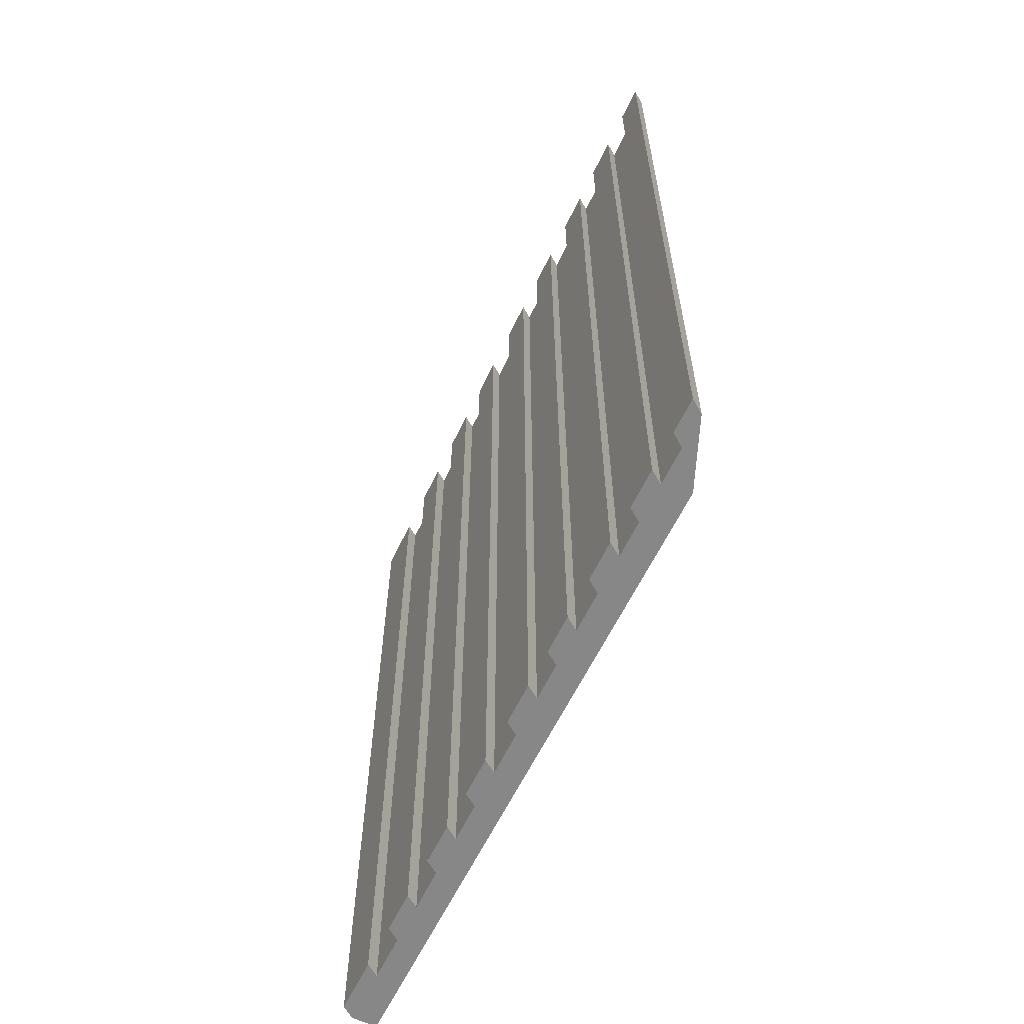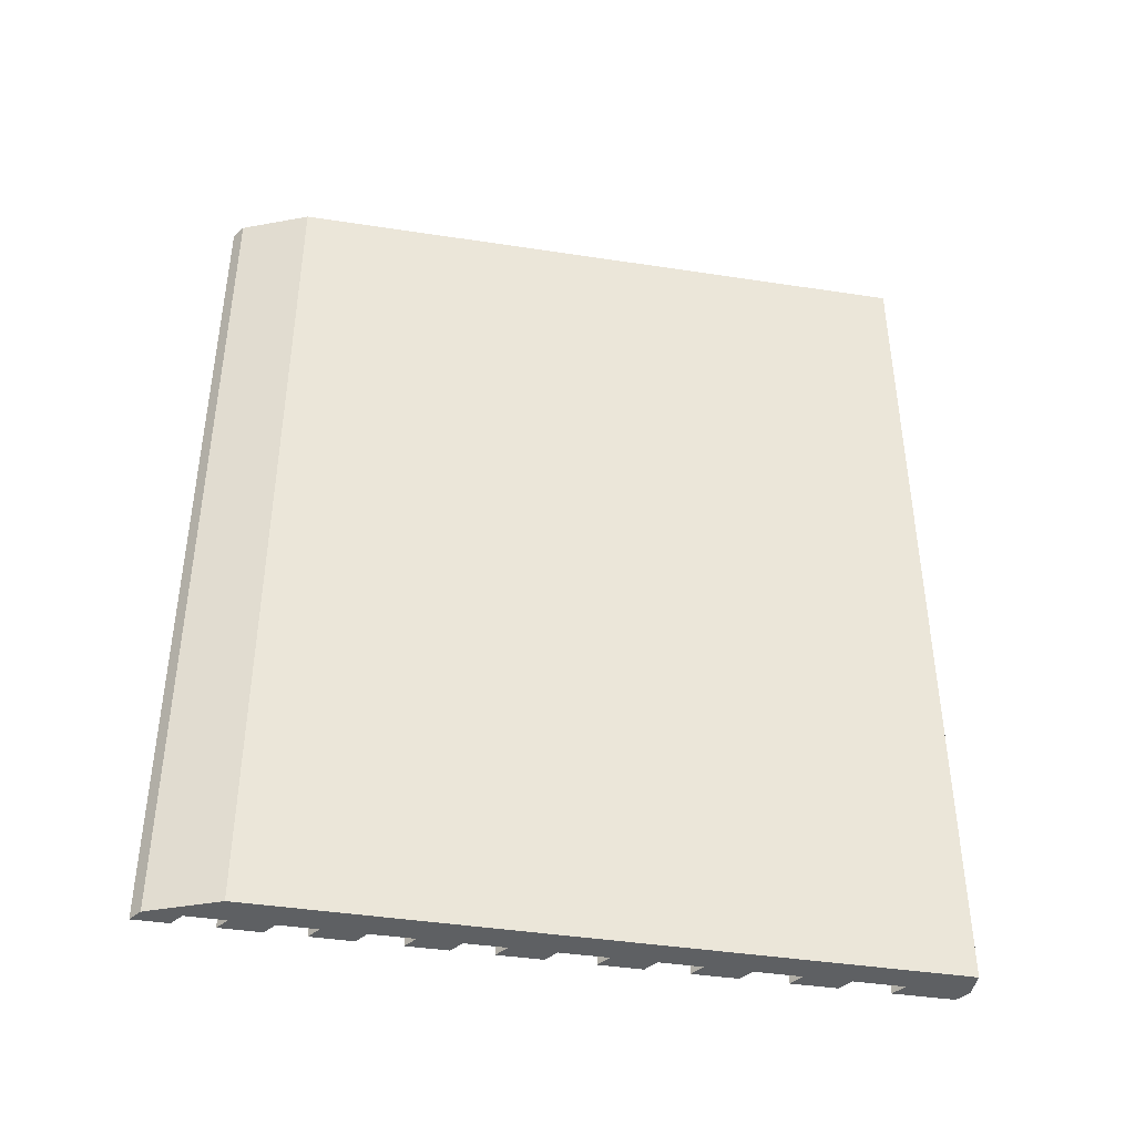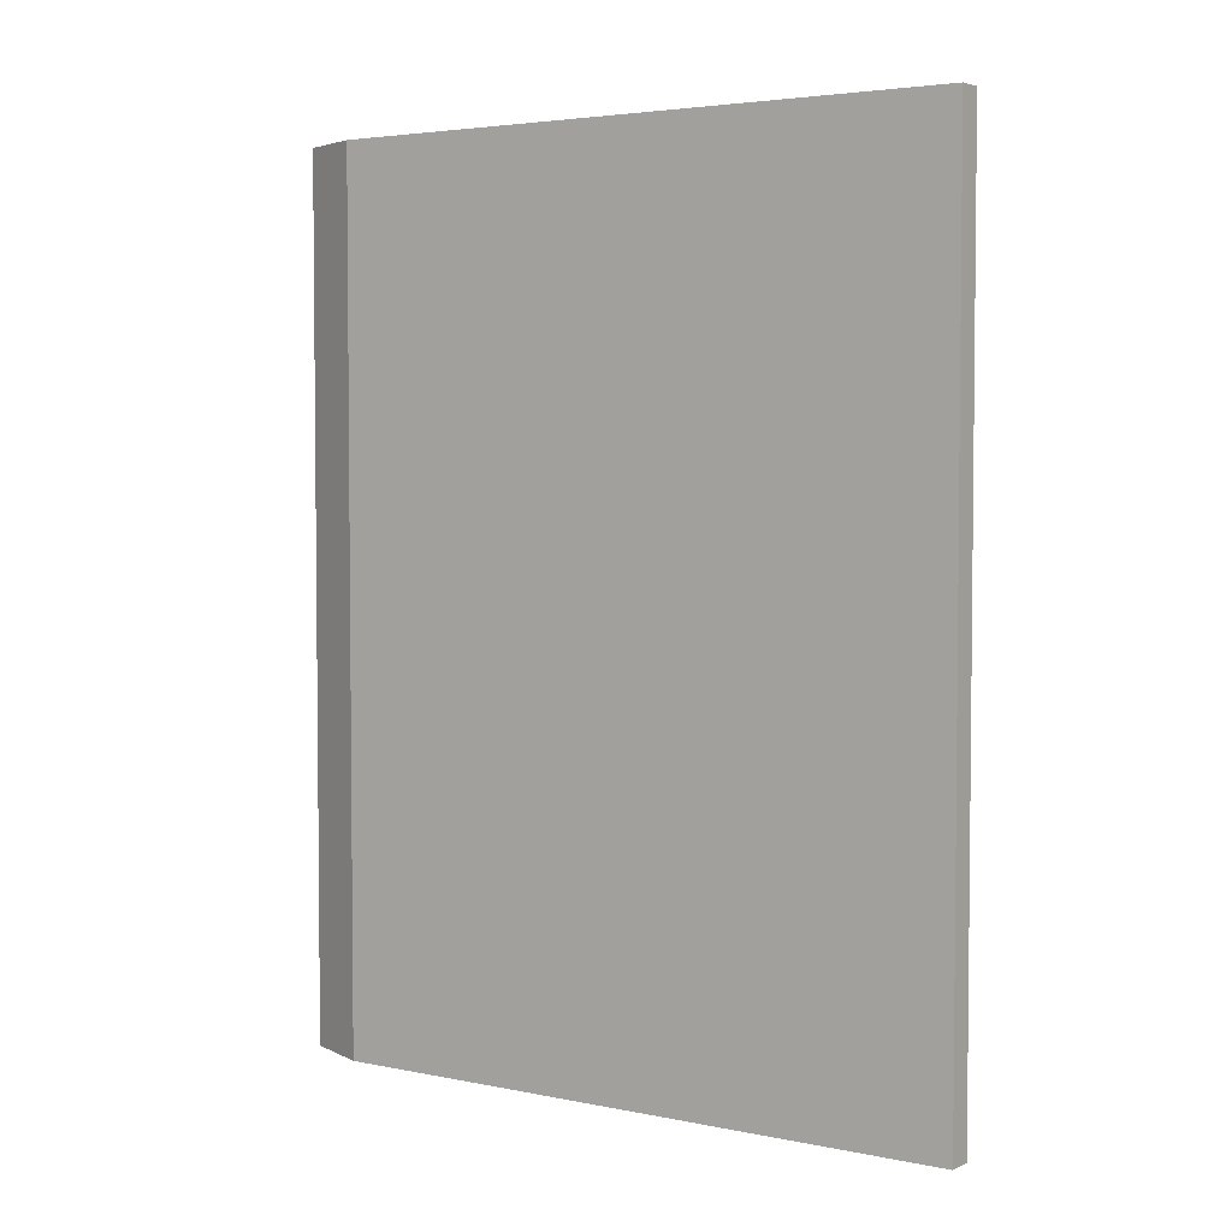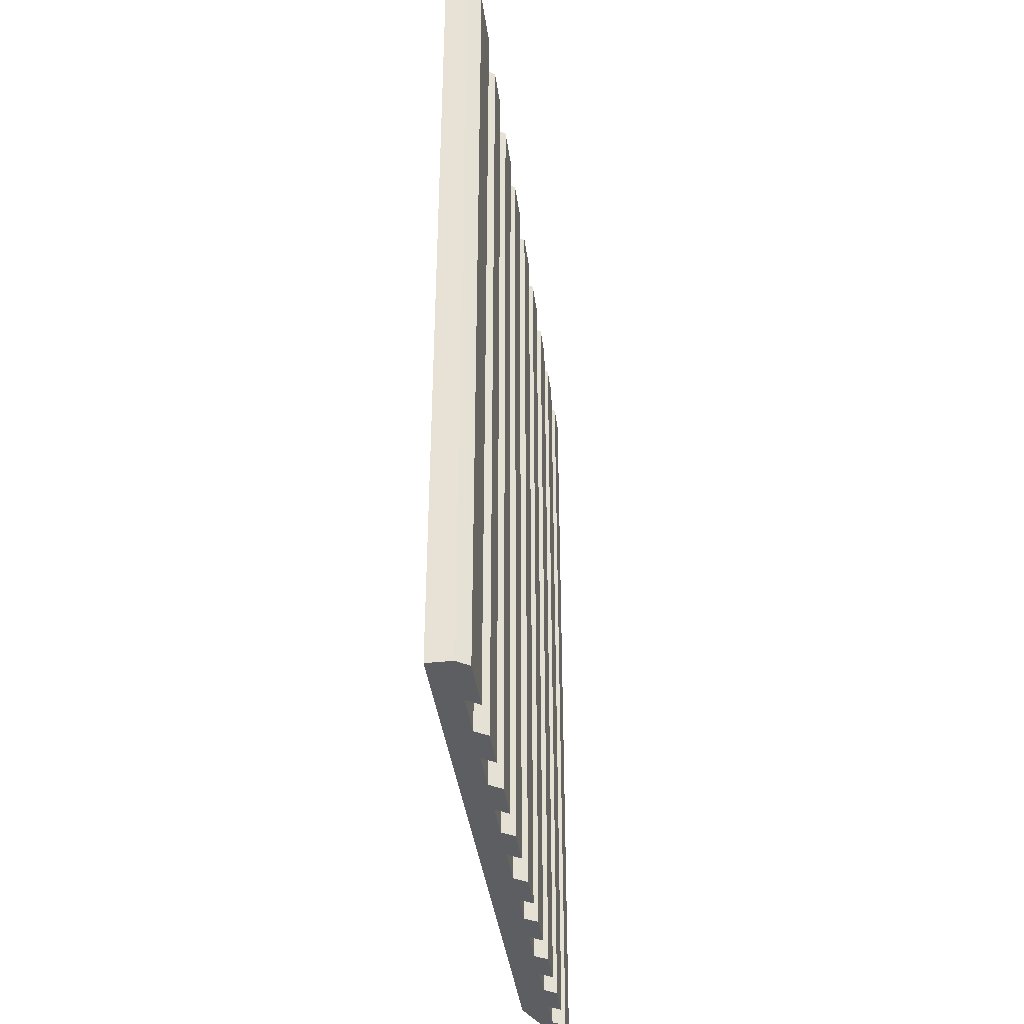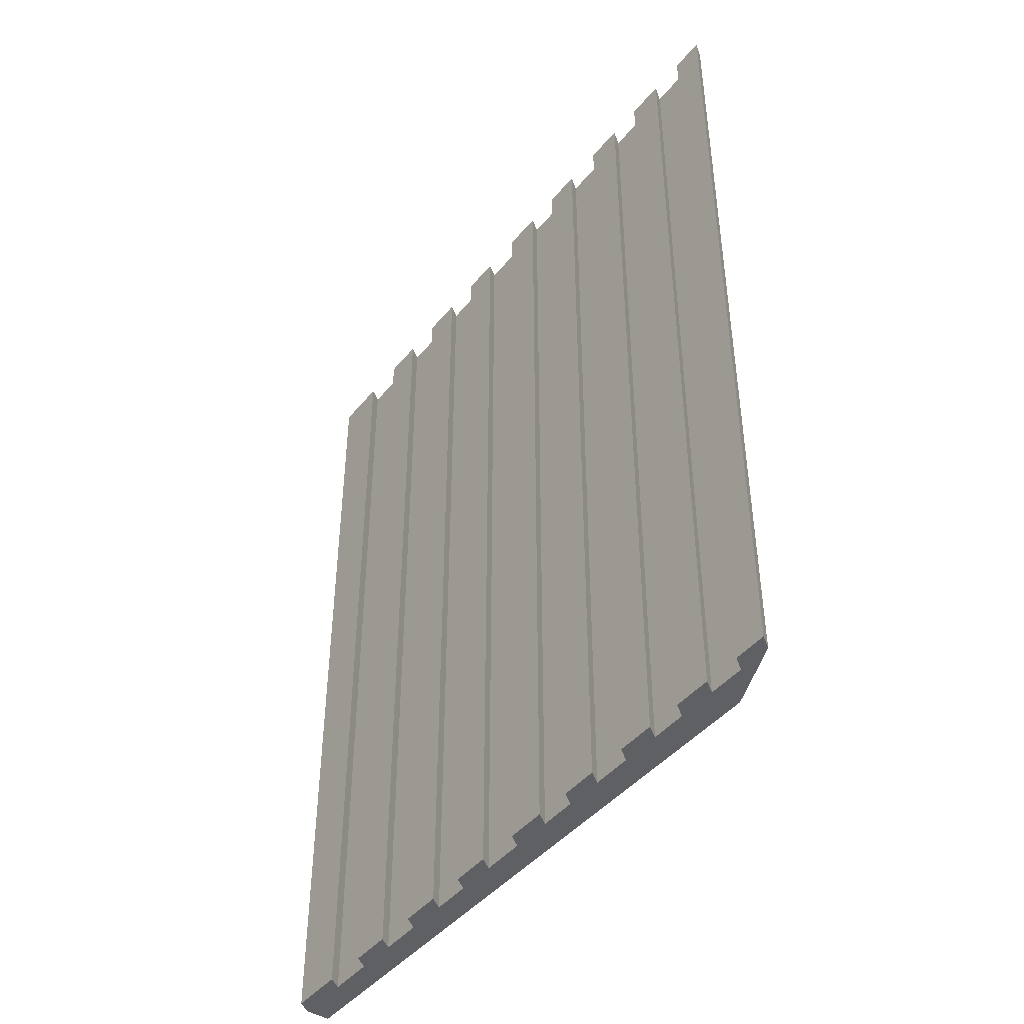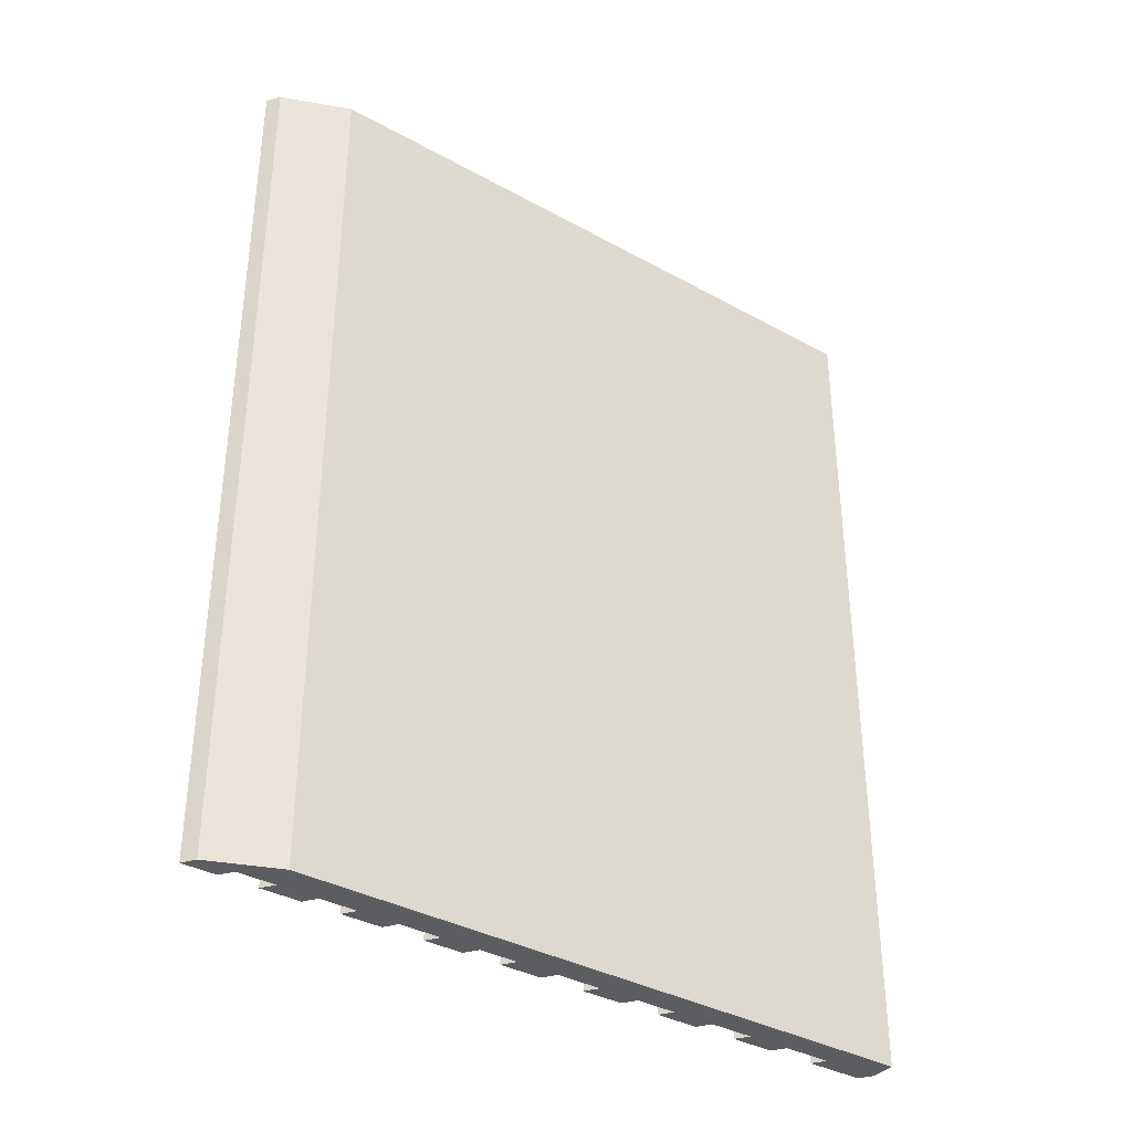
<metadata>
{"format":"obj","ext":"obj","renderer":"f3d","projection":"perspective","resolution":1024,"background":"white","views":[{"elev":-62.3,"azim":-69.6,"up":"+Z"},{"elev":-42.3,"azim":36.0,"up":"+Z"},{"elev":3.8,"azim":80.9,"up":"+Z"},{"elev":-39.1,"azim":143.8,"up":"+Z"},{"elev":-44.5,"azim":-80.4,"up":"+Z"},{"elev":-36.4,"azim":10.6,"up":"+Z"}]}
</metadata>
<code>
g default
v -432.4 236 798.8
v -432.4 236 373.8
v -218.3 460.7 798.8
v -218.3 460.7 373.8
v -227 469.1 798.8
v -227 469.1 373.8
v -464.6 221.9 798.8
v -464.6 221.9 373.8
v -453.2 233.8 373.8
v -453.2 233.8 798.8
v -422.2 246.8 798.8
v -422.2 246.8 373.8
v -440.7 246.9 373.8
v -440.7 246.9 798.8
v -410.8 258.7 798.8
v -410.8 258.7 373.8
v -427.5 260.6 373.8
v -427.5 260.6 798.8
v -398.9 271.2 798.8
v -398.9 271.2 373.8
v -415.2 273.3 373.8
v -415.2 273.3 798.8
v -387.9 282.8 798.8
v -387.9 282.8 373.8
v -401.8 287.3 373.8
v -401.8 287.3 798.8
v -375.8 295.4 798.8
v -375.8 295.4 373.8
v -388.1 301.6 373.8
v -388.1 301.6 798.8
v -363.4 308.4 798.8
v -363.4 308.4 373.8
v -375 315.2 373.8
v -375 315.2 798.8
v -351.7 320.8 798.8
v -351.7 320.8 373.8
v -362.2 328.5 373.8
v -362.2 328.5 798.8
v -340.1 332.9 798.8
v -340.1 332.9 373.8
v -348 343.2 373.8
v -348 343.2 798.8
v -327.3 346.3 798.8
v -327.3 346.3 373.8
v -333 358.9 373.8
v -333 358.9 798.8
v -313.8 360.6 798.8
v -313.8 360.6 373.8
v -319.3 373.2 373.8
v -319.3 373.2 798.8
v -301.4 373.5 798.8
v -301.4 373.5 373.8
v -305.7 387.2 373.8
v -305.7 387.2 798.8
v -289.2 386.3 798.8
v -289.2 386.3 373.8
v -291.4 402.2 373.8
v -291.4 402.2 798.8
v -276.3 399.9 798.8
v -276.3 399.9 373.8
v -276.7 417.5 373.8
v -276.7 417.5 798.8
v -263 413.8 798.8
v -263 413.8 373.8
v -262.3 432.5 373.8
v -262.3 432.5 798.8
v -250 427.4 798.8
v -250 427.4 373.8
v -246.3 449.1 373.8
v -246.3 449.1 798.8
v -235.6 442.5 798.8
v -235.6 442.5 373.8
v -234.5 470.4 798.8
v -234.5 470.4 373.8
v -253.7 450.3 373.8
v -253.7 450.3 798.8
v -460.7 235 373.8
v -460.7 235 798.8
v -472.1 223.1 373.8
v -472.1 223.1 798.8
v -434.9 261.8 373.8
v -434.9 261.8 798.8
v -448.2 248.1 373.8
v -448.2 248.1 798.8
v -409.3 288.5 373.8
v -409.3 288.5 798.8
v -422.7 274.6 373.8
v -422.7 274.6 798.8
v -382.5 316.4 373.8
v -382.5 316.4 798.8
v -395.6 302.8 373.8
v -395.6 302.8 798.8
v -355.5 344.4 373.8
v -355.5 344.4 798.8
v -369.7 329.7 373.8
v -369.7 329.7 798.8
v -326.7 374.4 373.8
v -326.7 374.4 798.8
v -340.4 360.1 373.8
v -340.4 360.1 798.8
v -298.8 403.4 373.8
v -298.8 403.4 798.8
v -313.2 388.5 373.8
v -313.2 388.5 798.8
v -269.7 433.7 373.8
v -269.7 433.7 798.8
v -284.2 418.7 373.8
v -284.2 418.7 798.8
g Roof
f 71 72 4 3
f 3 4 6 5
f 73 74 75 76
f 7 8 2 1
f 72 69 6 4
f 70 71 3 5
f 78 77 79 80
f 7 1 11 10
f 1 2 12 11
f 2 8 9 12
f 14 13 9 10
f 10 11 15 14
f 11 12 16 15
f 12 9 13 16
f 82 81 83 84
f 14 15 19 18
f 15 16 20 19
f 16 13 17 20
f 22 21 17 18
f 18 19 23 22
f 19 20 24 23
f 20 17 21 24
f 86 85 87 88
f 22 23 27 26
f 23 24 28 27
f 24 21 25 28
f 30 29 25 26
f 26 27 31 30
f 27 28 32 31
f 28 25 29 32
f 90 89 91 92
f 30 31 35 34
f 31 32 36 35
f 32 29 33 36
f 38 37 33 34
f 34 35 39 38
f 35 36 40 39
f 36 33 37 40
f 94 93 95 96
f 38 39 43 42
f 39 40 44 43
f 40 37 41 44
f 46 45 41 42
f 42 43 47 46
f 43 44 48 47
f 44 41 45 48
f 98 97 99 100
f 46 47 51 50
f 47 48 52 51
f 48 45 49 52
f 54 53 49 50
f 50 51 55 54
f 51 52 56 55
f 52 49 53 56
f 102 101 103 104
f 54 55 59 58
f 55 56 60 59
f 56 53 57 60
f 62 61 57 58
f 58 59 63 62
f 59 60 64 63
f 60 57 61 64
f 106 105 107 108
f 62 63 67 66
f 63 64 68 67
f 64 61 65 68
f 70 69 65 66
f 66 67 71 70
f 67 68 72 71
f 68 65 69 72
f 5 6 74 73
f 6 69 75 74
f 69 70 76 75
f 70 5 73 76
f 10 9 77 78
f 9 8 79 77
f 8 7 80 79
f 7 10 78 80
f 18 17 81 82
f 17 13 83 81
f 13 14 84 83
f 14 18 82 84
f 26 25 85 86
f 25 21 87 85
f 21 22 88 87
f 22 26 86 88
f 34 33 89 90
f 33 29 91 89
f 29 30 92 91
f 30 34 90 92
f 42 41 93 94
f 41 37 95 93
f 37 38 96 95
f 38 42 94 96
f 50 49 97 98
f 49 45 99 97
f 45 46 100 99
f 46 50 98 100
f 58 57 101 102
f 57 53 103 101
f 53 54 104 103
f 54 58 102 104
f 66 65 105 106
f 65 61 107 105
f 61 62 108 107
f 62 66 106 108

</code>
